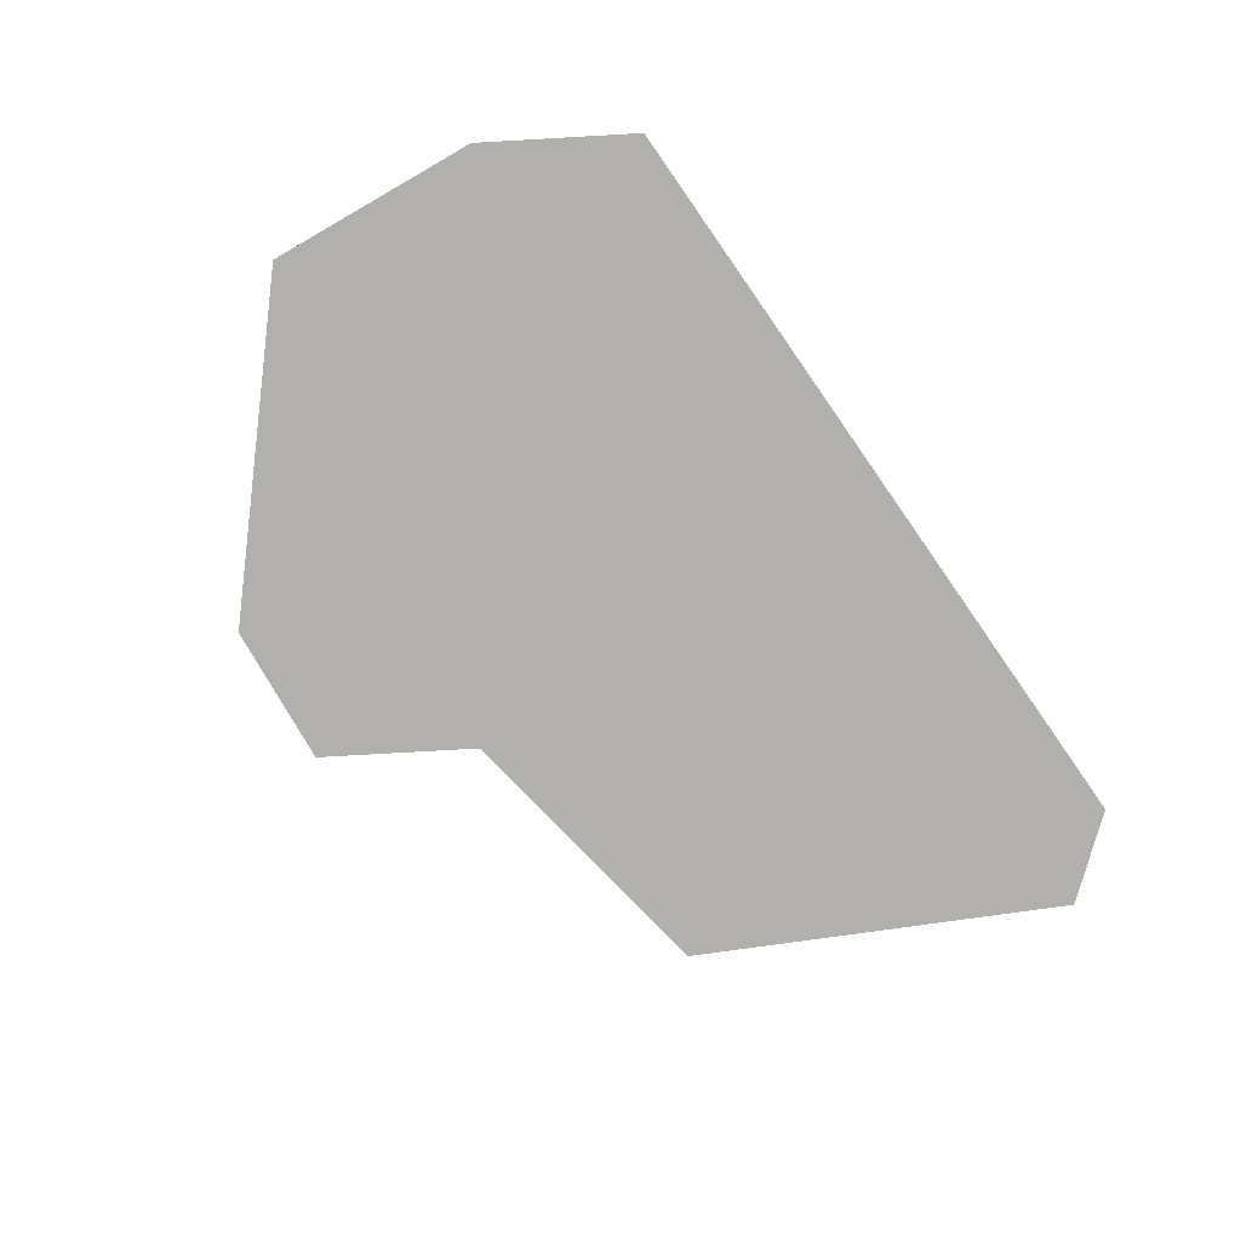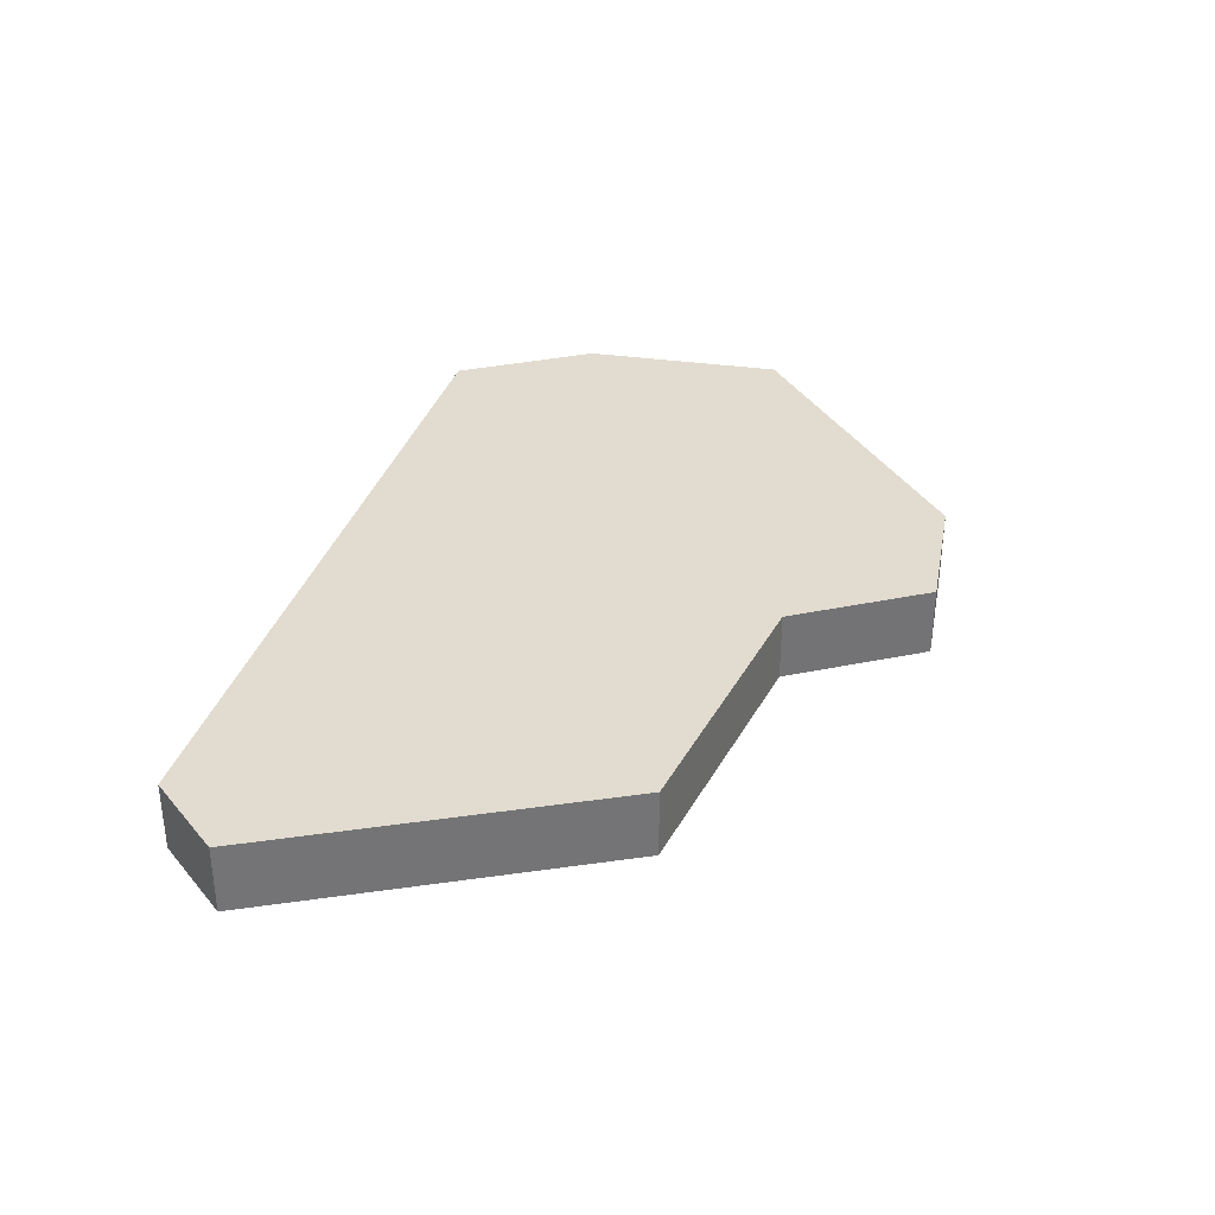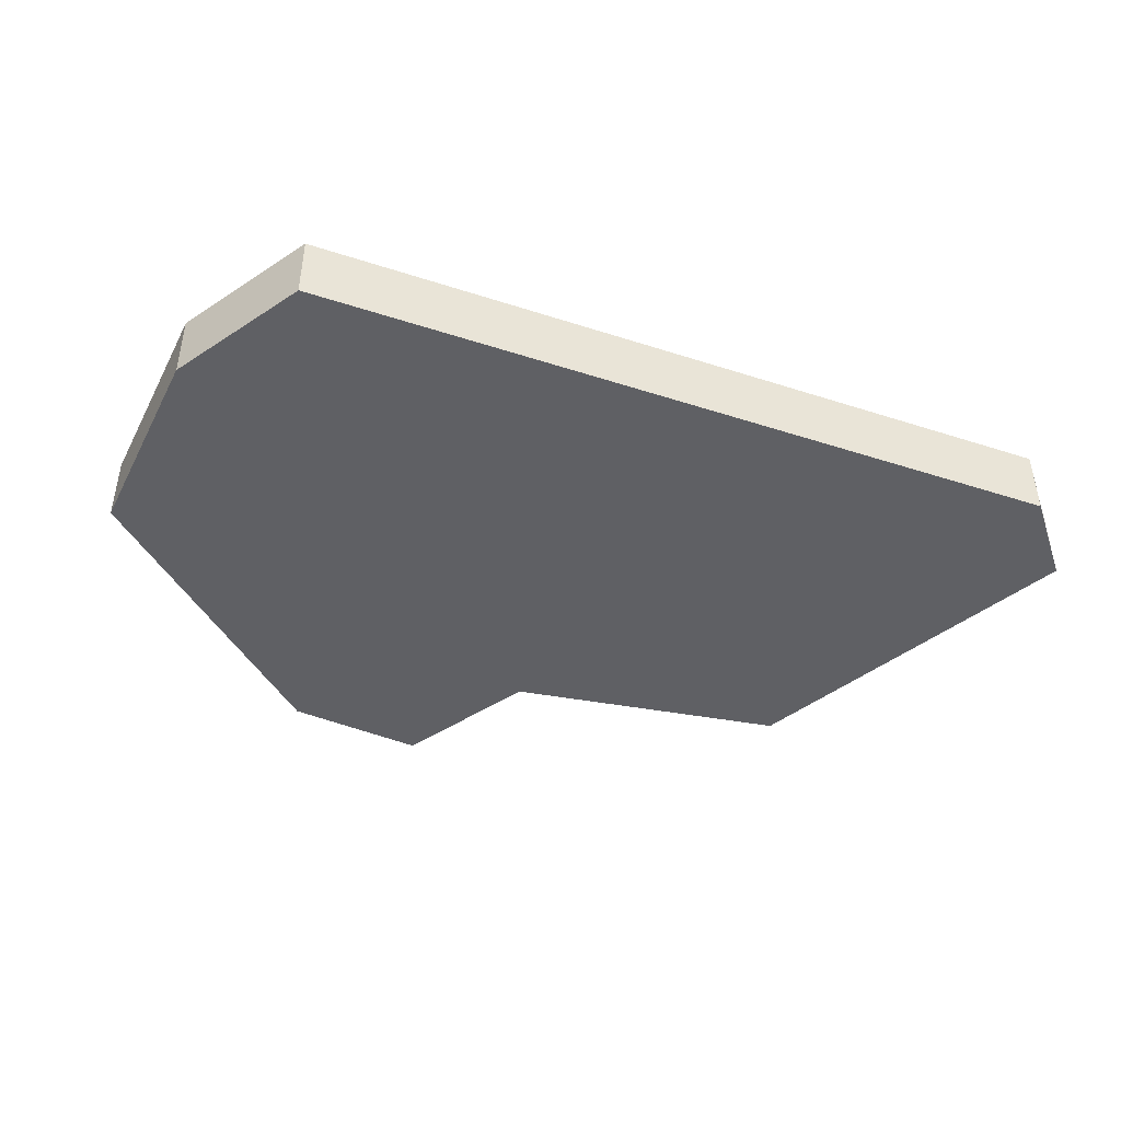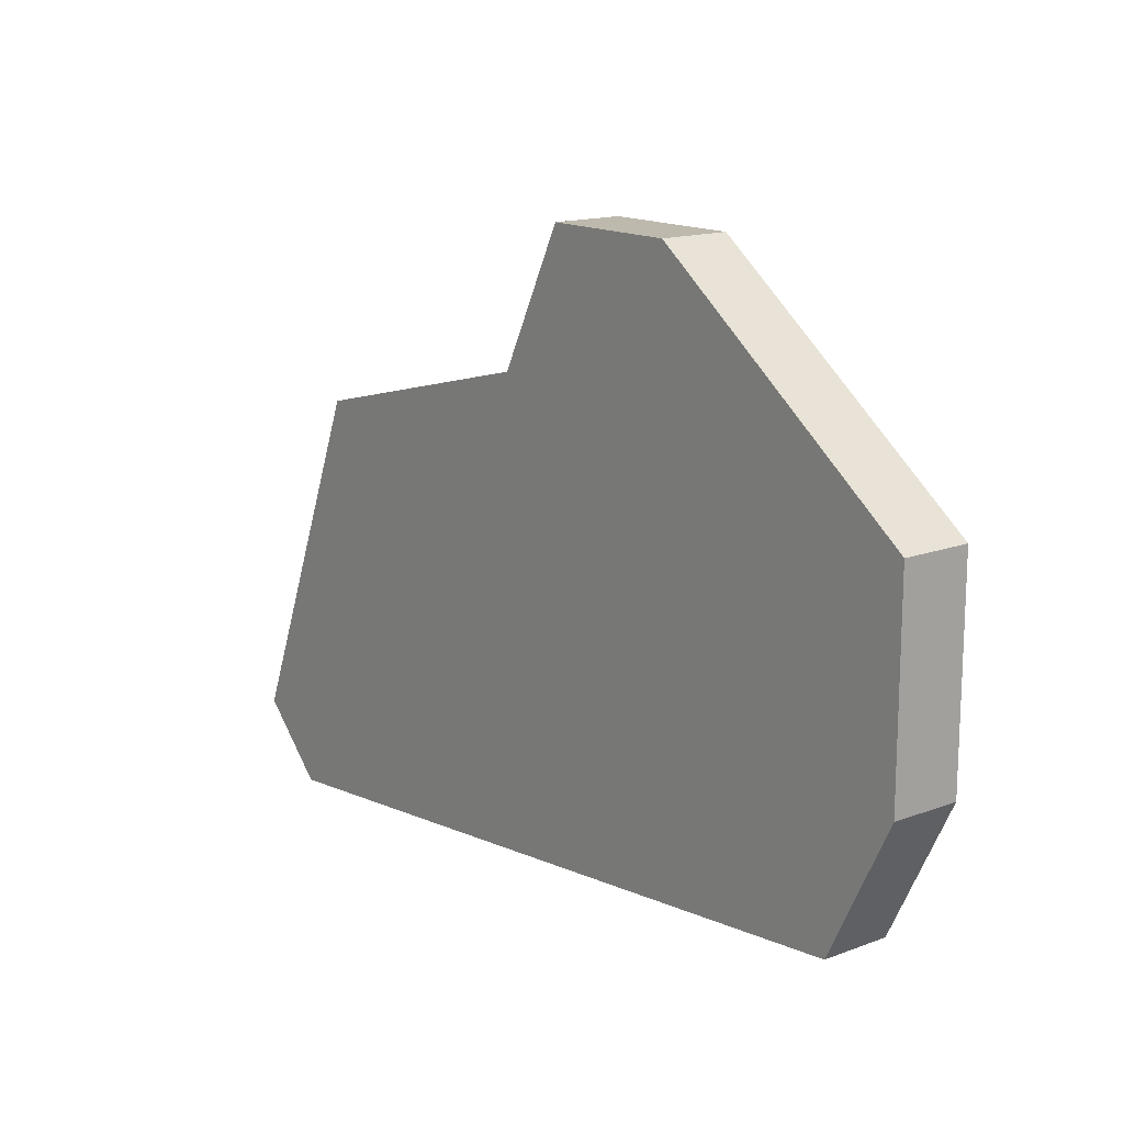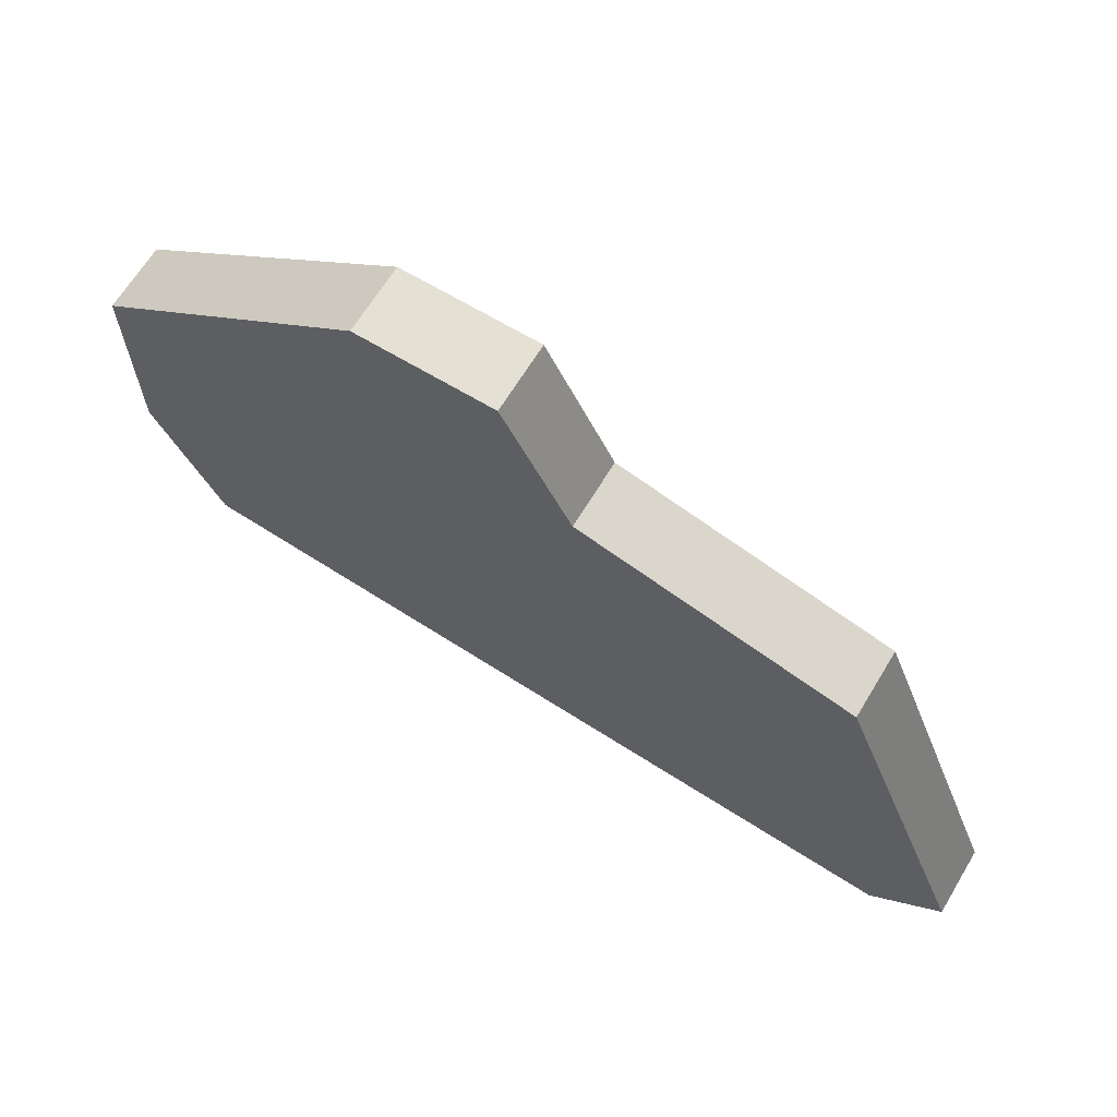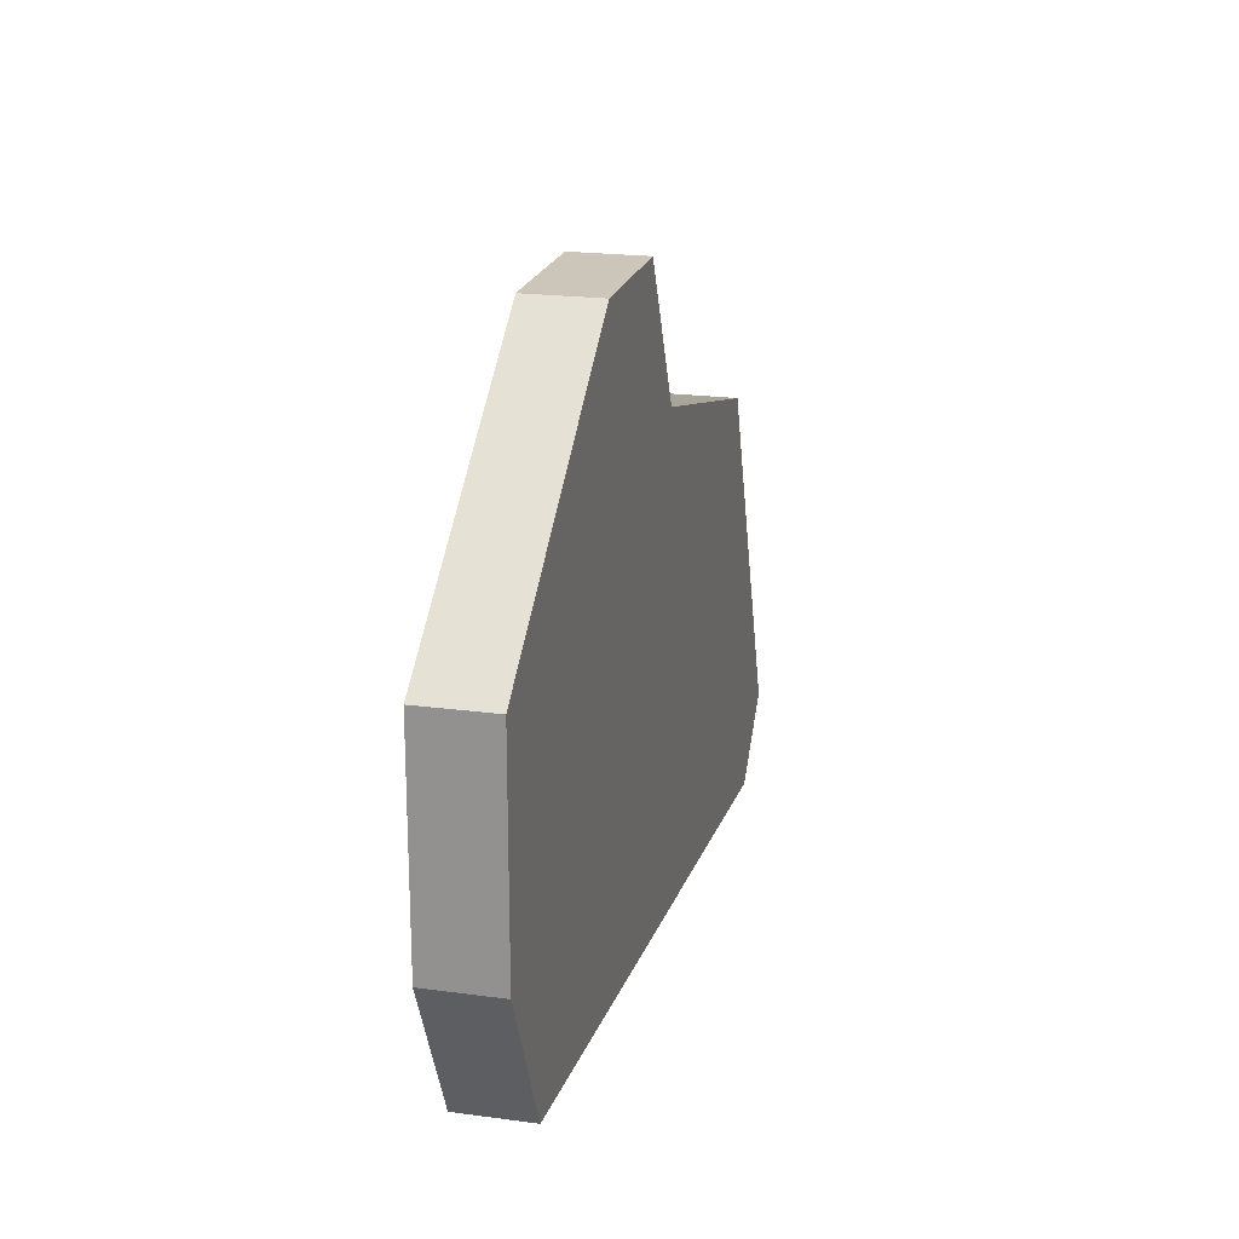
<metadata>
{"format":"obj","ext":"obj","renderer":"f3d","projection":"perspective","resolution":1024,"background":"white","views":[{"elev":-78.8,"azim":-60.2,"up":"+Z"},{"elev":34.2,"azim":100.8,"up":"+Z"},{"elev":-44.2,"azim":-26.0,"up":"+Z"},{"elev":15.1,"azim":-128.4,"up":"+Y"},{"elev":66.1,"azim":31.2,"up":"+Y"},{"elev":20.8,"azim":-76.3,"up":"+Y"}]}
</metadata>
<code>
v 2915 -500 0
v 2915 -500 1
v 2914 -498 0
v 2914 -498 1
v 2914 -495 0
v 2914 -495 1
v 2921 -494 0
v 2921 -494 1
v 2920 -492 0
v 2920 -492 1
v 2927 -500 0
v 2927 -500 1
v 2918 -492 0
v 2918 -492 1
v 2926 -501 0
v 2926 -501 1
v 2925 -495 0
v 2925 -495 1
f 3 5 7
f 5 13 7
f 7 1 3
f 17 11 15
f 13 9 7
f 15 7 17
f 1 7 15
f 8 6 4
f 8 14 6
f 4 2 8
f 16 12 18
f 8 10 14
f 18 8 16
f 16 8 2
f 18 12 17
f 17 12 11
f 8 18 7
f 7 18 17
f 10 8 9
f 9 8 7
f 14 10 13
f 13 10 9
f 6 14 5
f 5 14 13
f 4 6 3
f 3 6 5
f 2 4 1
f 1 4 3
f 12 16 11
f 11 16 15
f 16 2 15
f 15 2 1

</code>
